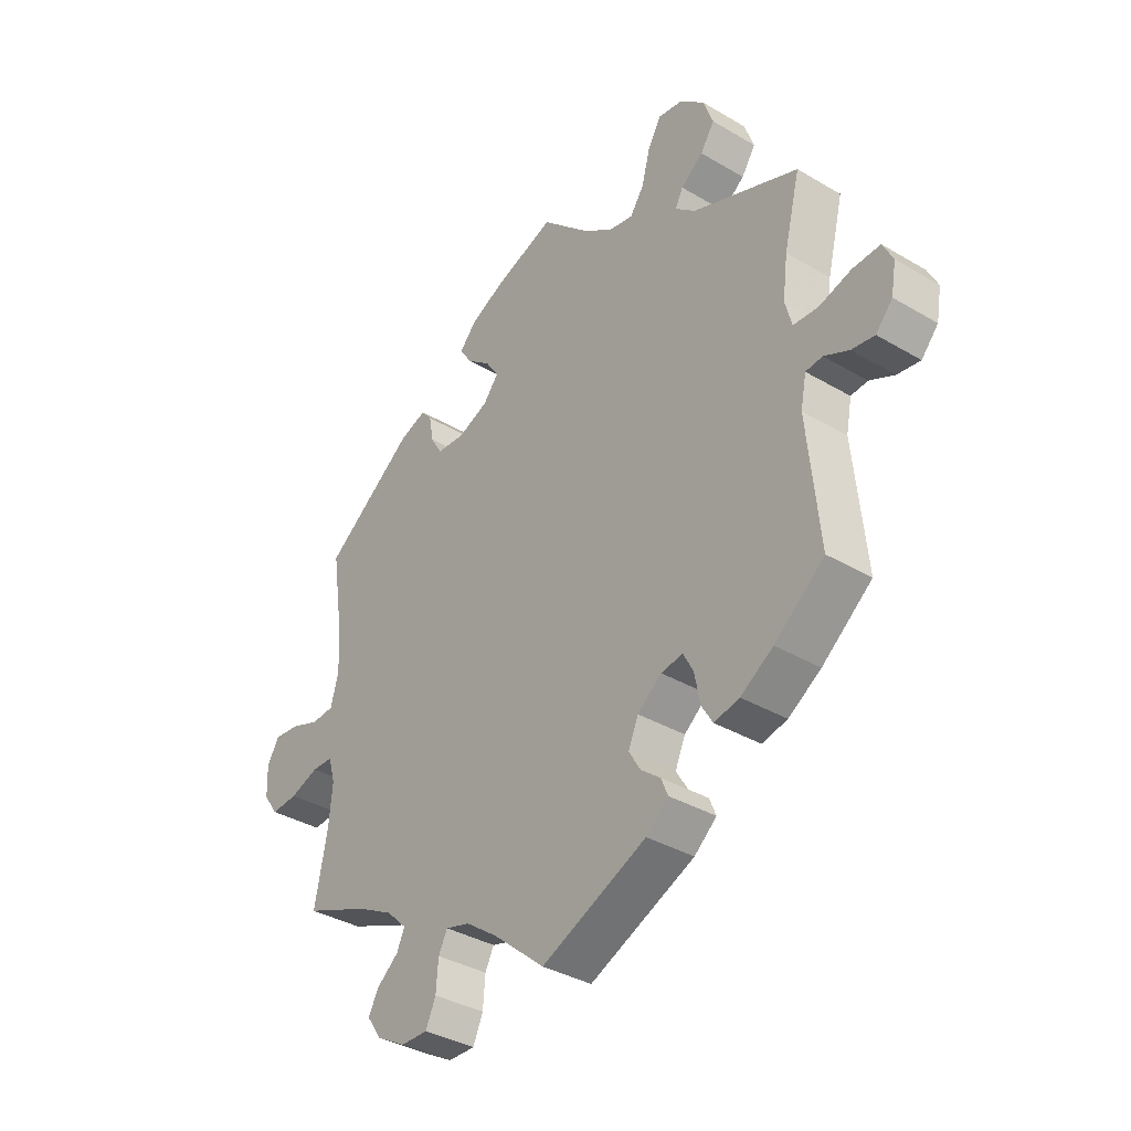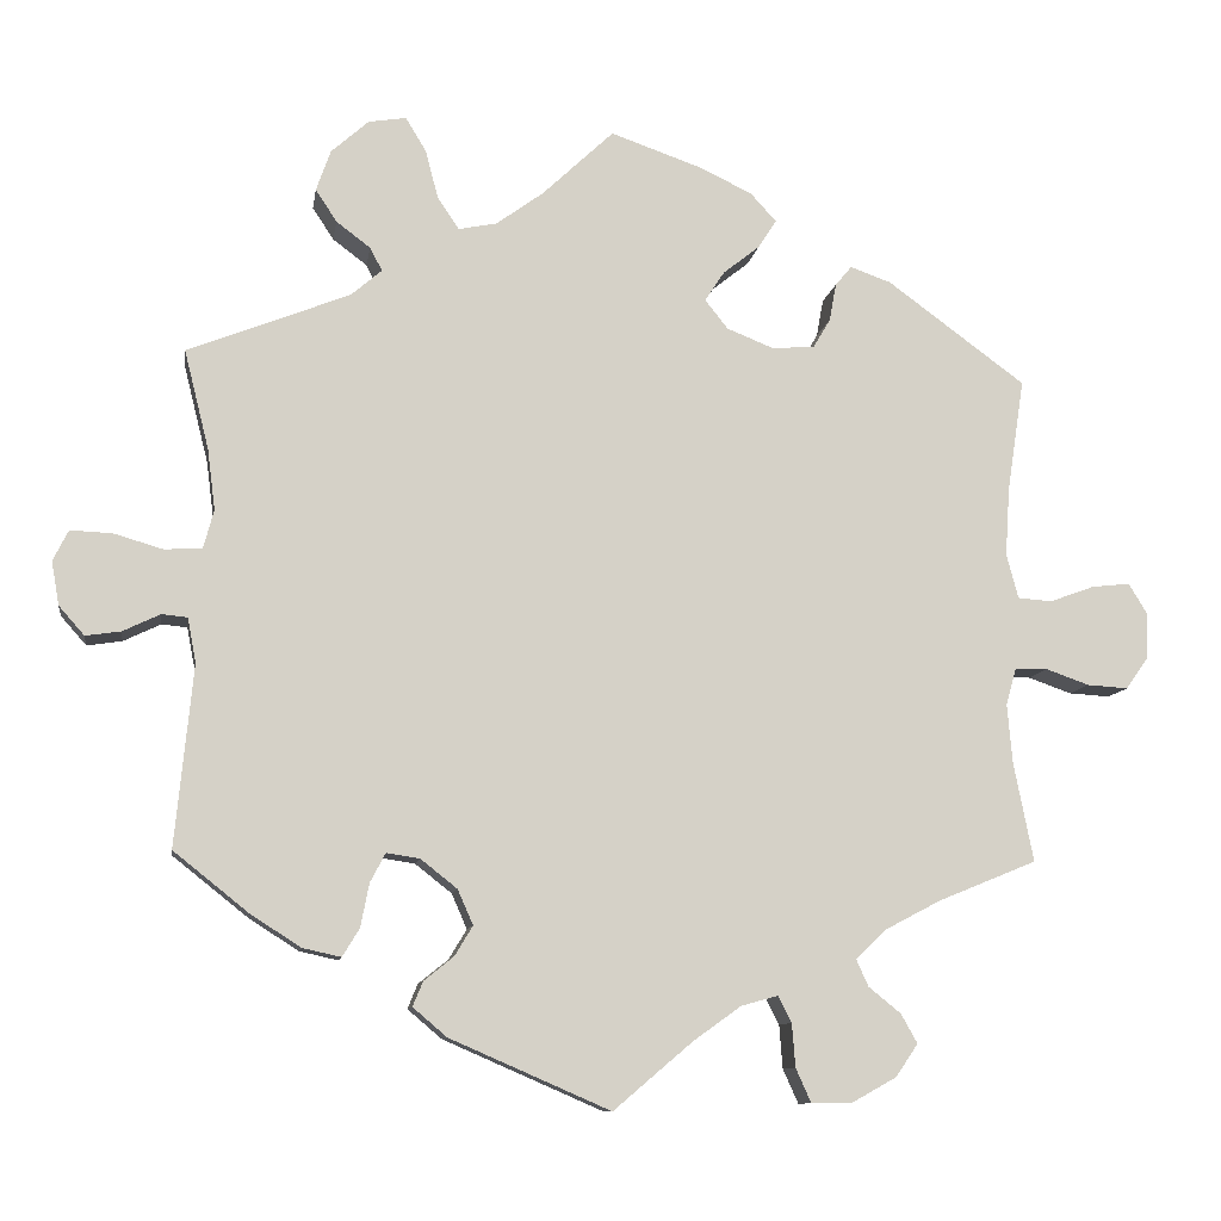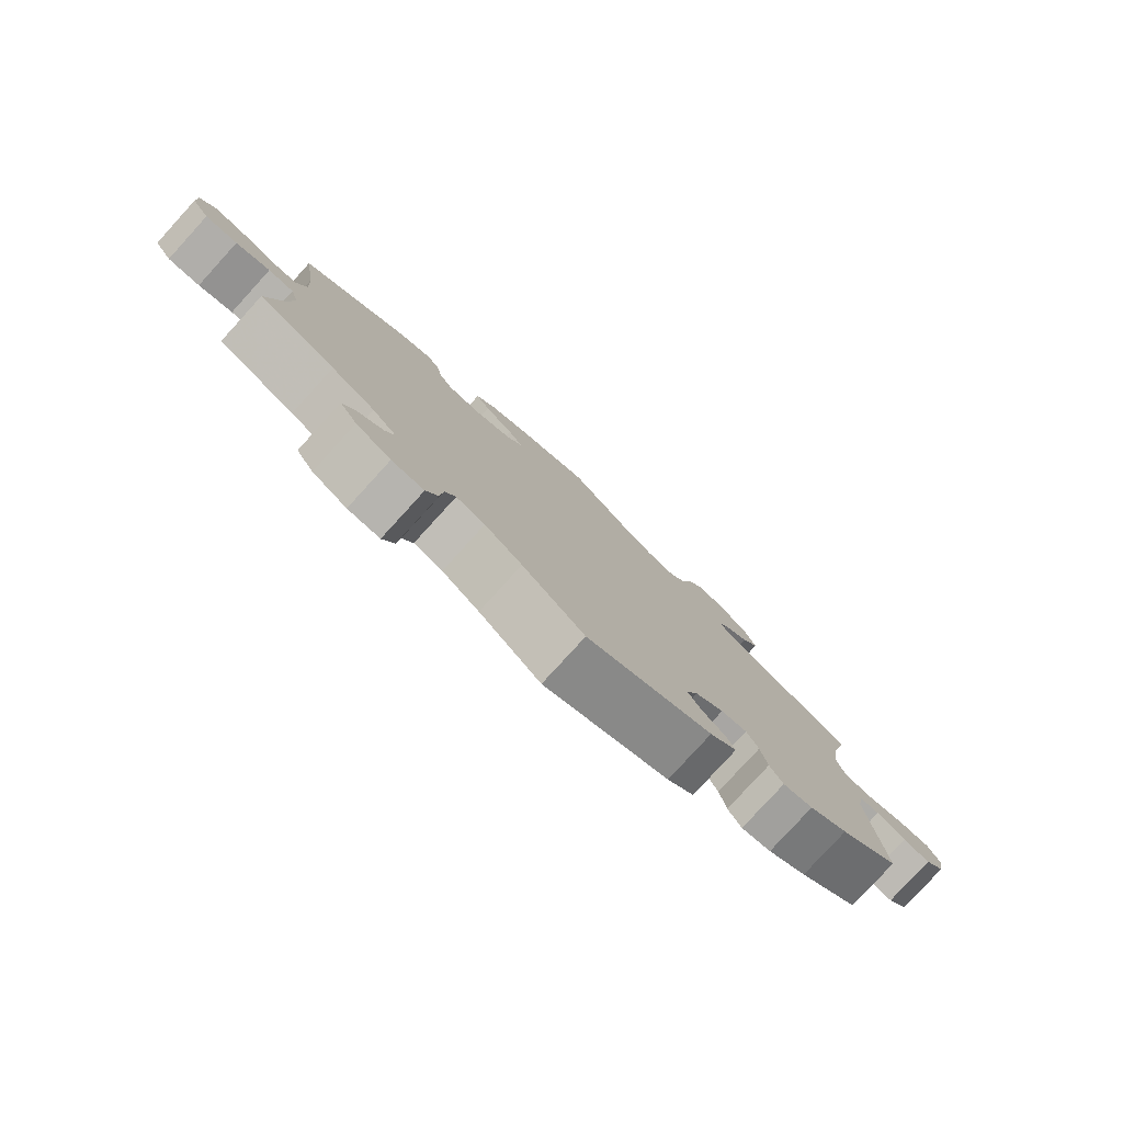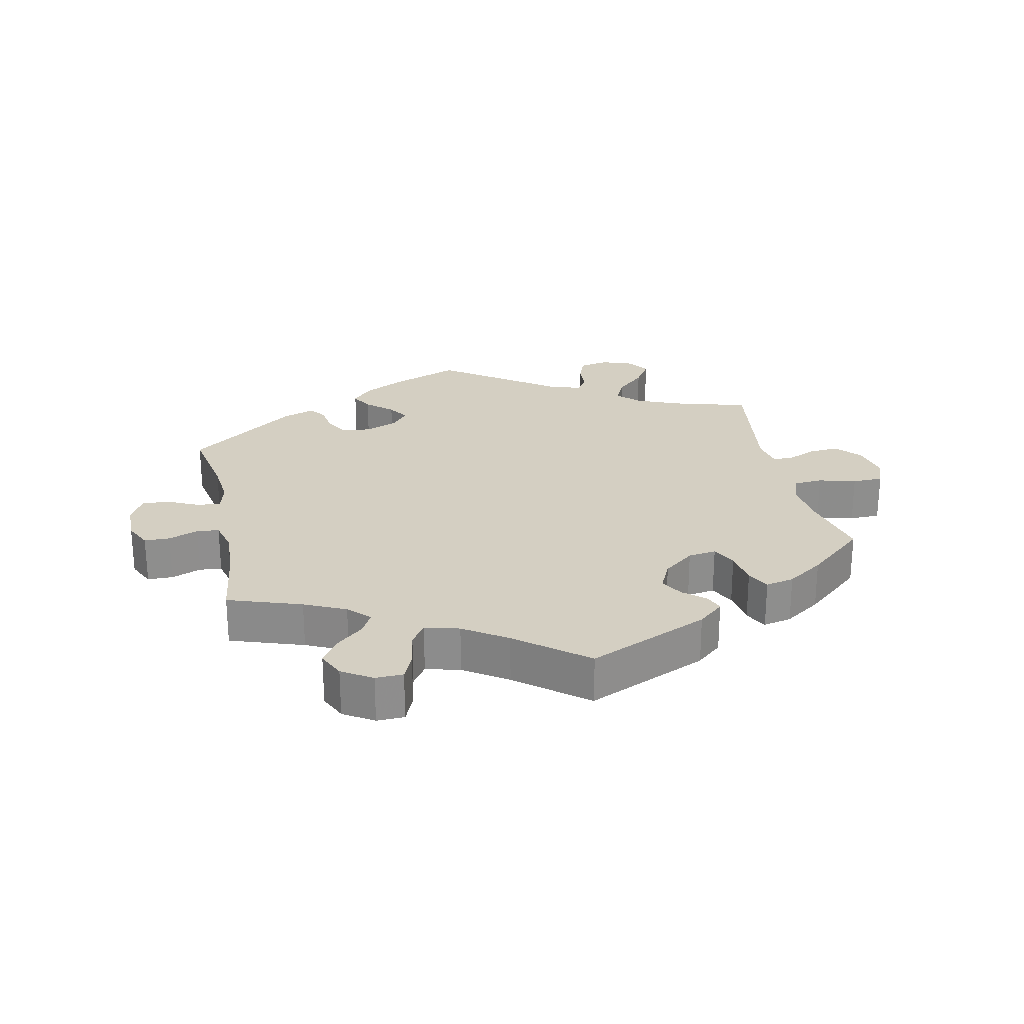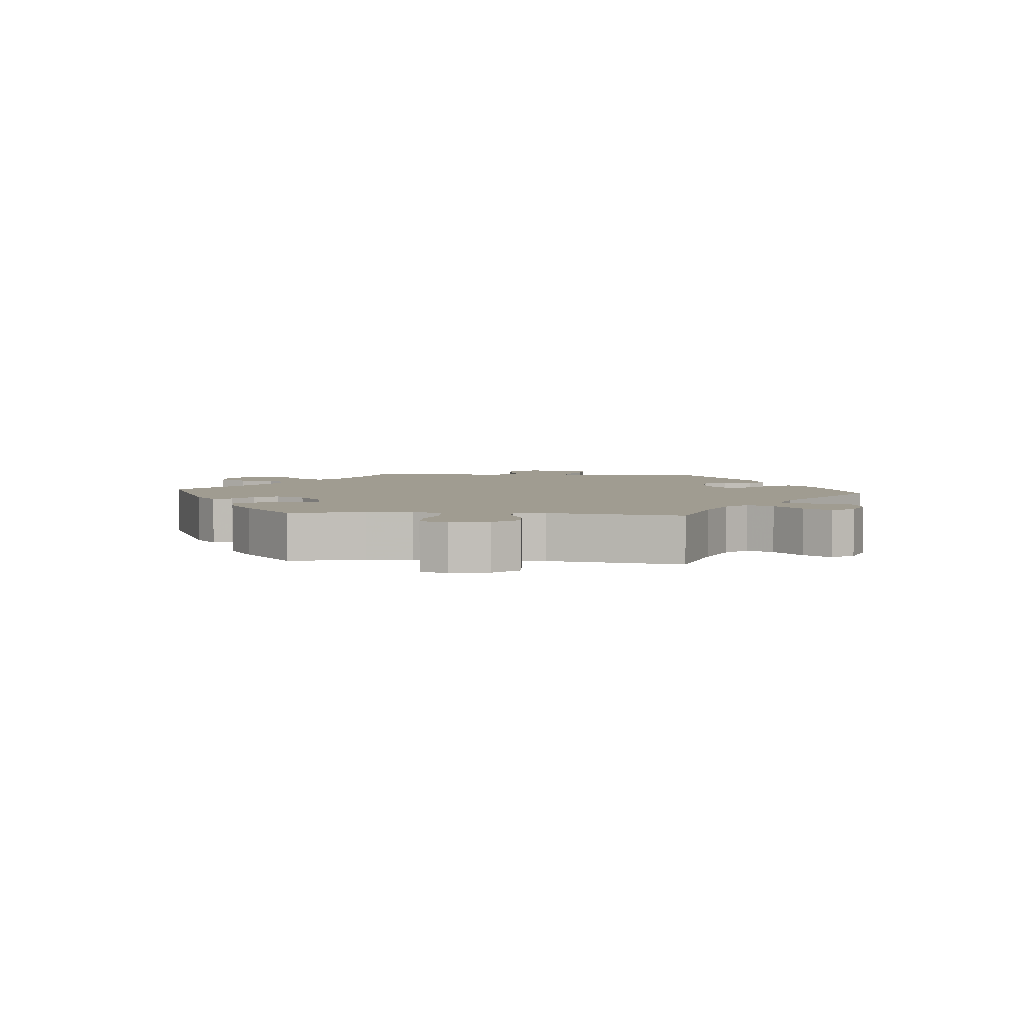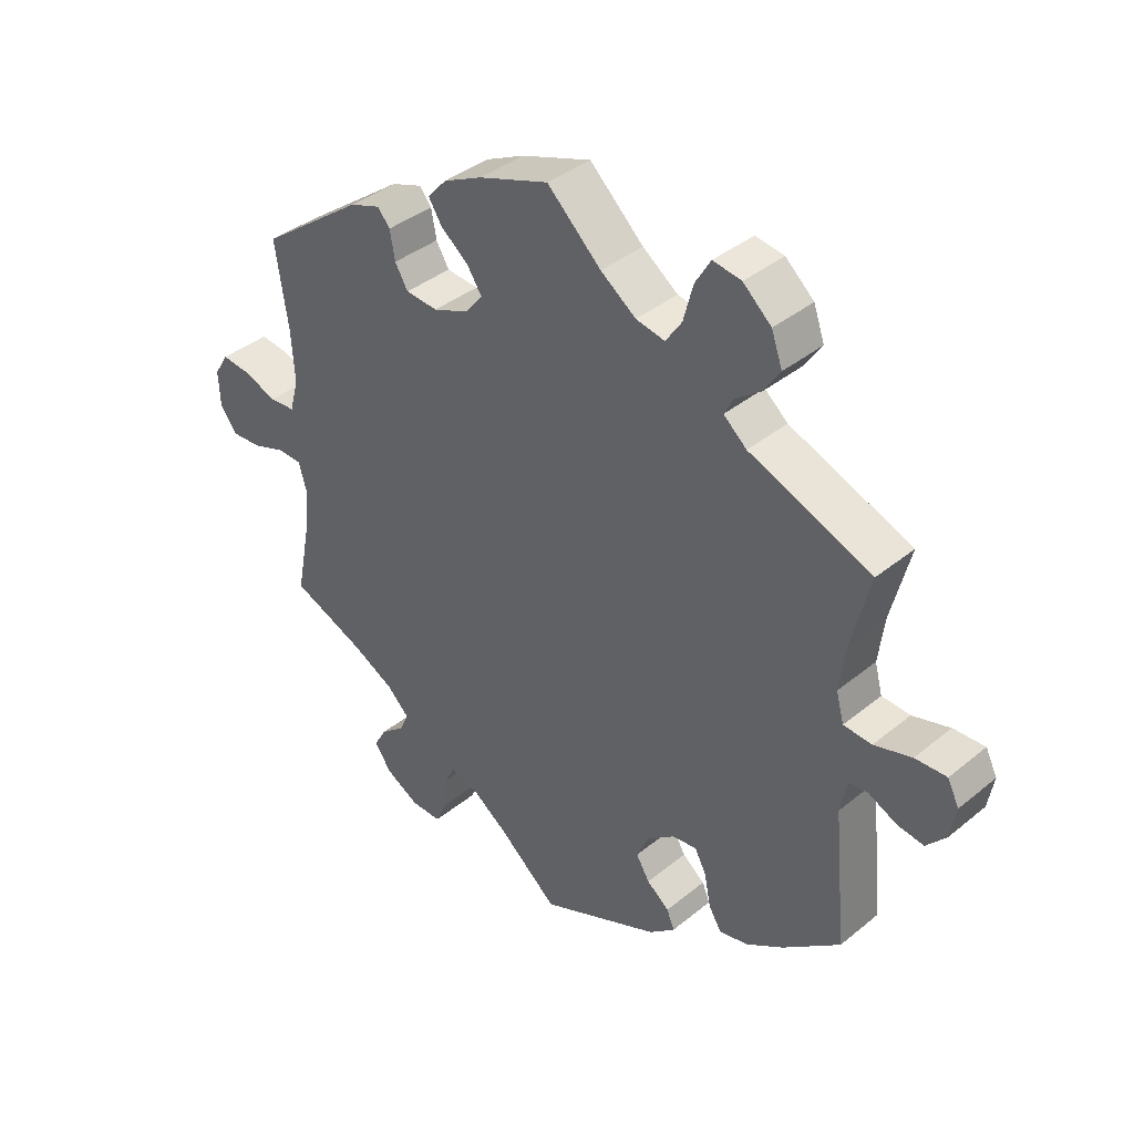
<metadata>
{"format":"obj","ext":"obj","renderer":"f3d","projection":"perspective","resolution":1024,"background":"white","views":[{"elev":-36.2,"azim":52.3,"up":"+Z"},{"elev":-9.9,"azim":171.3,"up":"+Z"},{"elev":-79.8,"azim":-42.4,"up":"+Z"},{"elev":25.4,"azim":-72.0,"up":"+Y"},{"elev":4.4,"azim":35.0,"up":"+Y"},{"elev":38.6,"azim":44.3,"up":"+Z"}]}
</metadata>
<code>
v 0.084 0.07 0.499
v 0.139 0.07 0.459
v 0.184 0.07 0.45
v 0.209 0.07 0.487
v 0.224 0.07 0.544
v 0.248 0.07 0.584
v 0.292 0.07 0.577
v 0.336 0.07 0.538
v 0.353 0.07 0.49
v 0.328 0.07 0.452
v 0.288 0.07 0.422
v 0.274 0.07 0.395
v 0.31 0.07 0.364
v 0.5 0.07 0.289
v 0.471 0.07 0.173
v 0.462 0.07 0.102
v 0.474 0.07 0.057
v 0.518 0.07 0.054
v 0.576 0.07 0.071
v 0.625 0.07 0.073
v 0.643 0.07 0.037
v 0.634 0.07 -0.014
v 0.604 0.07 -0.048
v 0.563 0.07 -0.042
v 0.519 0.07 -0.021
v 0.489 0.07 -0.024
v 0.479 0.07 -0.076
v 0.5 0.07 -0.289
v 0.411 0.07 -0.36
v 0.353 0.07 -0.397
v 0.308 0.07 -0.407
v 0.288 0.07 -0.374
v 0.278 0.07 -0.323
v 0.26 0.07 -0.289
v 0.221 0.07 -0.295
v 0.178 0.07 -0.329
v 0.16 0.07 -0.37
v 0.181 0.07 -0.405
v 0.216 0.07 -0.433
v 0.228 0.07 -0.462
v 0.188 0.07 -0.496
v 0 0.07 -0.578
v -0.093 0.07 -0.499
v -0.149 0.07 -0.459
v -0.192 0.07 -0.447
v -0.208 0.07 -0.478
v -0.212 0.07 -0.529
v -0.23 0.07 -0.569
v -0.278 0.07 -0.568
v -0.33 0.07 -0.539
v -0.356 0.07 -0.501
v -0.337 0.07 -0.467
v -0.299 0.07 -0.436
v -0.285 0.07 -0.405
v -0.321 0.07 -0.37
v -0.386 0.07 -0.336
v -0.501 0.07 -0.289
v -0.478 0.07 -0.173
v -0.472 0.07 -0.104
v -0.484 0.07 -0.061
v -0.522 0.07 -0.06
v -0.573 0.07 -0.078
v -0.621 0.07 -0.081
v -0.647 0.07 -0.044
v -0.649 0.07 0.01
v -0.627 0.07 0.046
v -0.582 0.07 0.041
v -0.53 0.07 0.022
v -0.49 0.07 0.025
v -0.476 0.07 0.077
v -0.481 0.07 0.156
v -0.501 0.07 0.289
v -0.339 0.07 0.408
v -0.291 0.07 0.425
v -0.272 0.07 0.402
v -0.264 0.07 0.358
v -0.244 0.07 0.324
v -0.194 0.07 0.32
v -0.139 0.07 0.342
v -0.112 0.07 0.376
v -0.135 0.07 0.411
v -0.178 0.07 0.445
v -0.199 0.07 0.478
v -0.169 0.07 0.511
v -0.109 0.07 0.54
v 0 0.07 0.578
v 0.084 0 0.499
v 0.139 0 0.459
v 0.184 0 0.45
v 0.209 0 0.487
v 0.224 0 0.544
v 0.248 0 0.584
v 0.292 0 0.577
v 0.336 0 0.538
v 0.353 0 0.49
v 0.328 0 0.452
v 0.288 0 0.422
v 0.274 0 0.395
v 0.31 0 0.364
v 0.5 0 0.289
v 0.471 0 0.173
v 0.462 0 0.102
v 0.474 0 0.057
v 0.518 0 0.054
v 0.576 0 0.071
v 0.625 0 0.073
v 0.643 0 0.037
v 0.634 0 -0.014
v 0.604 0 -0.048
v 0.563 0 -0.042
v 0.519 0 -0.021
v 0.489 0 -0.024
v 0.479 0 -0.076
v 0.5 0 -0.289
v 0.411 0 -0.36
v 0.353 0 -0.397
v 0.308 0 -0.407
v 0.288 0 -0.374
v 0.278 0 -0.323
v 0.26 0 -0.289
v 0.221 0 -0.295
v 0.178 0 -0.329
v 0.16 0 -0.37
v 0.181 0 -0.405
v 0.216 0 -0.433
v 0.228 0 -0.462
v 0.188 0 -0.496
v 0 0 -0.578
v -0.093 0 -0.499
v -0.149 0 -0.459
v -0.192 0 -0.447
v -0.208 0 -0.478
v -0.212 0 -0.529
v -0.23 0 -0.569
v -0.278 0 -0.568
v -0.33 0 -0.539
v -0.356 0 -0.501
v -0.337 0 -0.467
v -0.299 0 -0.436
v -0.285 0 -0.405
v -0.321 0 -0.37
v -0.386 0 -0.336
v -0.501 0 -0.289
v -0.478 0 -0.173
v -0.472 0 -0.104
v -0.484 0 -0.061
v -0.522 0 -0.06
v -0.573 0 -0.078
v -0.621 0 -0.081
v -0.647 0 -0.044
v -0.649 0 0.01
v -0.627 0 0.046
v -0.582 0 0.041
v -0.53 0 0.022
v -0.49 0 0.025
v -0.476 0 0.077
v -0.481 0 0.156
v -0.501 0 0.289
v -0.339 0 0.408
v -0.291 0 0.425
v -0.272 0 0.402
v -0.264 0 0.358
v -0.244 0 0.324
v -0.194 0 0.32
v -0.139 0 0.342
v -0.112 0 0.376
v -0.135 0 0.411
v -0.178 0 0.445
v -0.199 0 0.478
v -0.169 0 0.511
v -0.109 0 0.54
v 0 0 0.578
f 85 86 1
f 84 85 1 2
f 81 82 83 84
f 80 81 84 2
f 79 80 2 3
f 78 79 3
f 73 74 75 76
f 71 72 73 76
f 70 71 76 77
f 69 70 77 78
f 65 66 67 68
f 65 68 69
f 64 65 69
f 61 62 63 64
f 60 61 64 69
f 59 60 69 78
f 56 57 58
f 55 56 58 59
f 54 55 59 78
f 50 51 52 53
f 50 53 54
f 49 50 54
f 46 47 48 49
f 45 46 49 54
f 44 45 54 78
f 40 41 42 43
f 38 39 40 43
f 37 38 43 44
f 36 37 44 78
f 30 31 32 33
f 30 33 34
f 27 28 29 30
f 26 27 30 34
f 22 23 24 25
f 20 21 22 25
f 18 19 20 25
f 17 18 25 26
f 16 17 26 34
f 13 14 15
f 12 13 15 16
f 8 9 10 11
f 8 11 12
f 7 8 12
f 4 5 6 7
f 3 4 7 12
f 35 36 78 3
f 16 34 35
f 3 12 16 35
f 87 172 171
f 88 87 171 170
f 170 169 168 167
f 88 170 167 166
f 89 88 166 165
f 89 165 164
f 162 161 160 159
f 162 159 158 157
f 163 162 157 156
f 164 163 156 155
f 154 153 152 151
f 155 154 151
f 155 151 150
f 150 149 148 147
f 155 150 147 146
f 164 155 146 145
f 144 143 142
f 145 144 142 141
f 164 145 141 140
f 139 138 137 136
f 140 139 136
f 140 136 135
f 135 134 133 132
f 140 135 132 131
f 164 140 131 130
f 129 128 127 126
f 129 126 125 124
f 130 129 124 123
f 164 130 123 122
f 119 118 117 116
f 120 119 116
f 116 115 114 113
f 120 116 113 112
f 111 110 109 108
f 111 108 107 106
f 111 106 105 104
f 112 111 104 103
f 120 112 103 102
f 101 100 99
f 102 101 99 98
f 97 96 95 94
f 98 97 94
f 98 94 93
f 93 92 91 90
f 98 93 90 89
f 89 164 122 121
f 121 120 102
f 121 102 98 89
f 1 87 88 2
f 2 88 89 3
f 3 89 90 4
f 4 90 91 5
f 5 91 92 6
f 6 92 93 7
f 7 93 94 8
f 8 94 95 9
f 9 95 96 10
f 10 96 97 11
f 11 97 98 12
f 12 98 99 13
f 13 99 100 14
f 14 100 101 15
f 15 101 102 16
f 16 102 103 17
f 17 103 104 18
f 18 104 105 19
f 19 105 106 20
f 20 106 107 21
f 21 107 108 22
f 22 108 109 23
f 23 109 110 24
f 24 110 111 25
f 25 111 112 26
f 26 112 113 27
f 27 113 114 28
f 28 114 115 29
f 29 115 116 30
f 30 116 117 31
f 31 117 118 32
f 32 118 119 33
f 33 119 120 34
f 34 120 121 35
f 35 121 122 36
f 36 122 123 37
f 37 123 124 38
f 38 124 125 39
f 39 125 126 40
f 40 126 127 41
f 41 127 128 42
f 42 128 129 43
f 43 129 130 44
f 44 130 131 45
f 45 131 132 46
f 46 132 133 47
f 47 133 134 48
f 48 134 135 49
f 49 135 136 50
f 50 136 137 51
f 51 137 138 52
f 52 138 139 53
f 53 139 140 54
f 54 140 141 55
f 55 141 142 56
f 56 142 143 57
f 57 143 144 58
f 58 144 145 59
f 59 145 146 60
f 60 146 147 61
f 61 147 148 62
f 62 148 149 63
f 63 149 150 64
f 64 150 151 65
f 65 151 152 66
f 66 152 153 67
f 67 153 154 68
f 68 154 155 69
f 69 155 156 70
f 70 156 157 71
f 71 157 158 72
f 72 158 159 73
f 73 159 160 74
f 74 160 161 75
f 75 161 162 76
f 76 162 163 77
f 77 163 164 78
f 78 164 165 79
f 79 165 166 80
f 80 166 167 81
f 81 167 168 82
f 82 168 169 83
f 83 169 170 84
f 84 170 171 85
f 85 171 172 86
f 86 172 87 1

</code>
